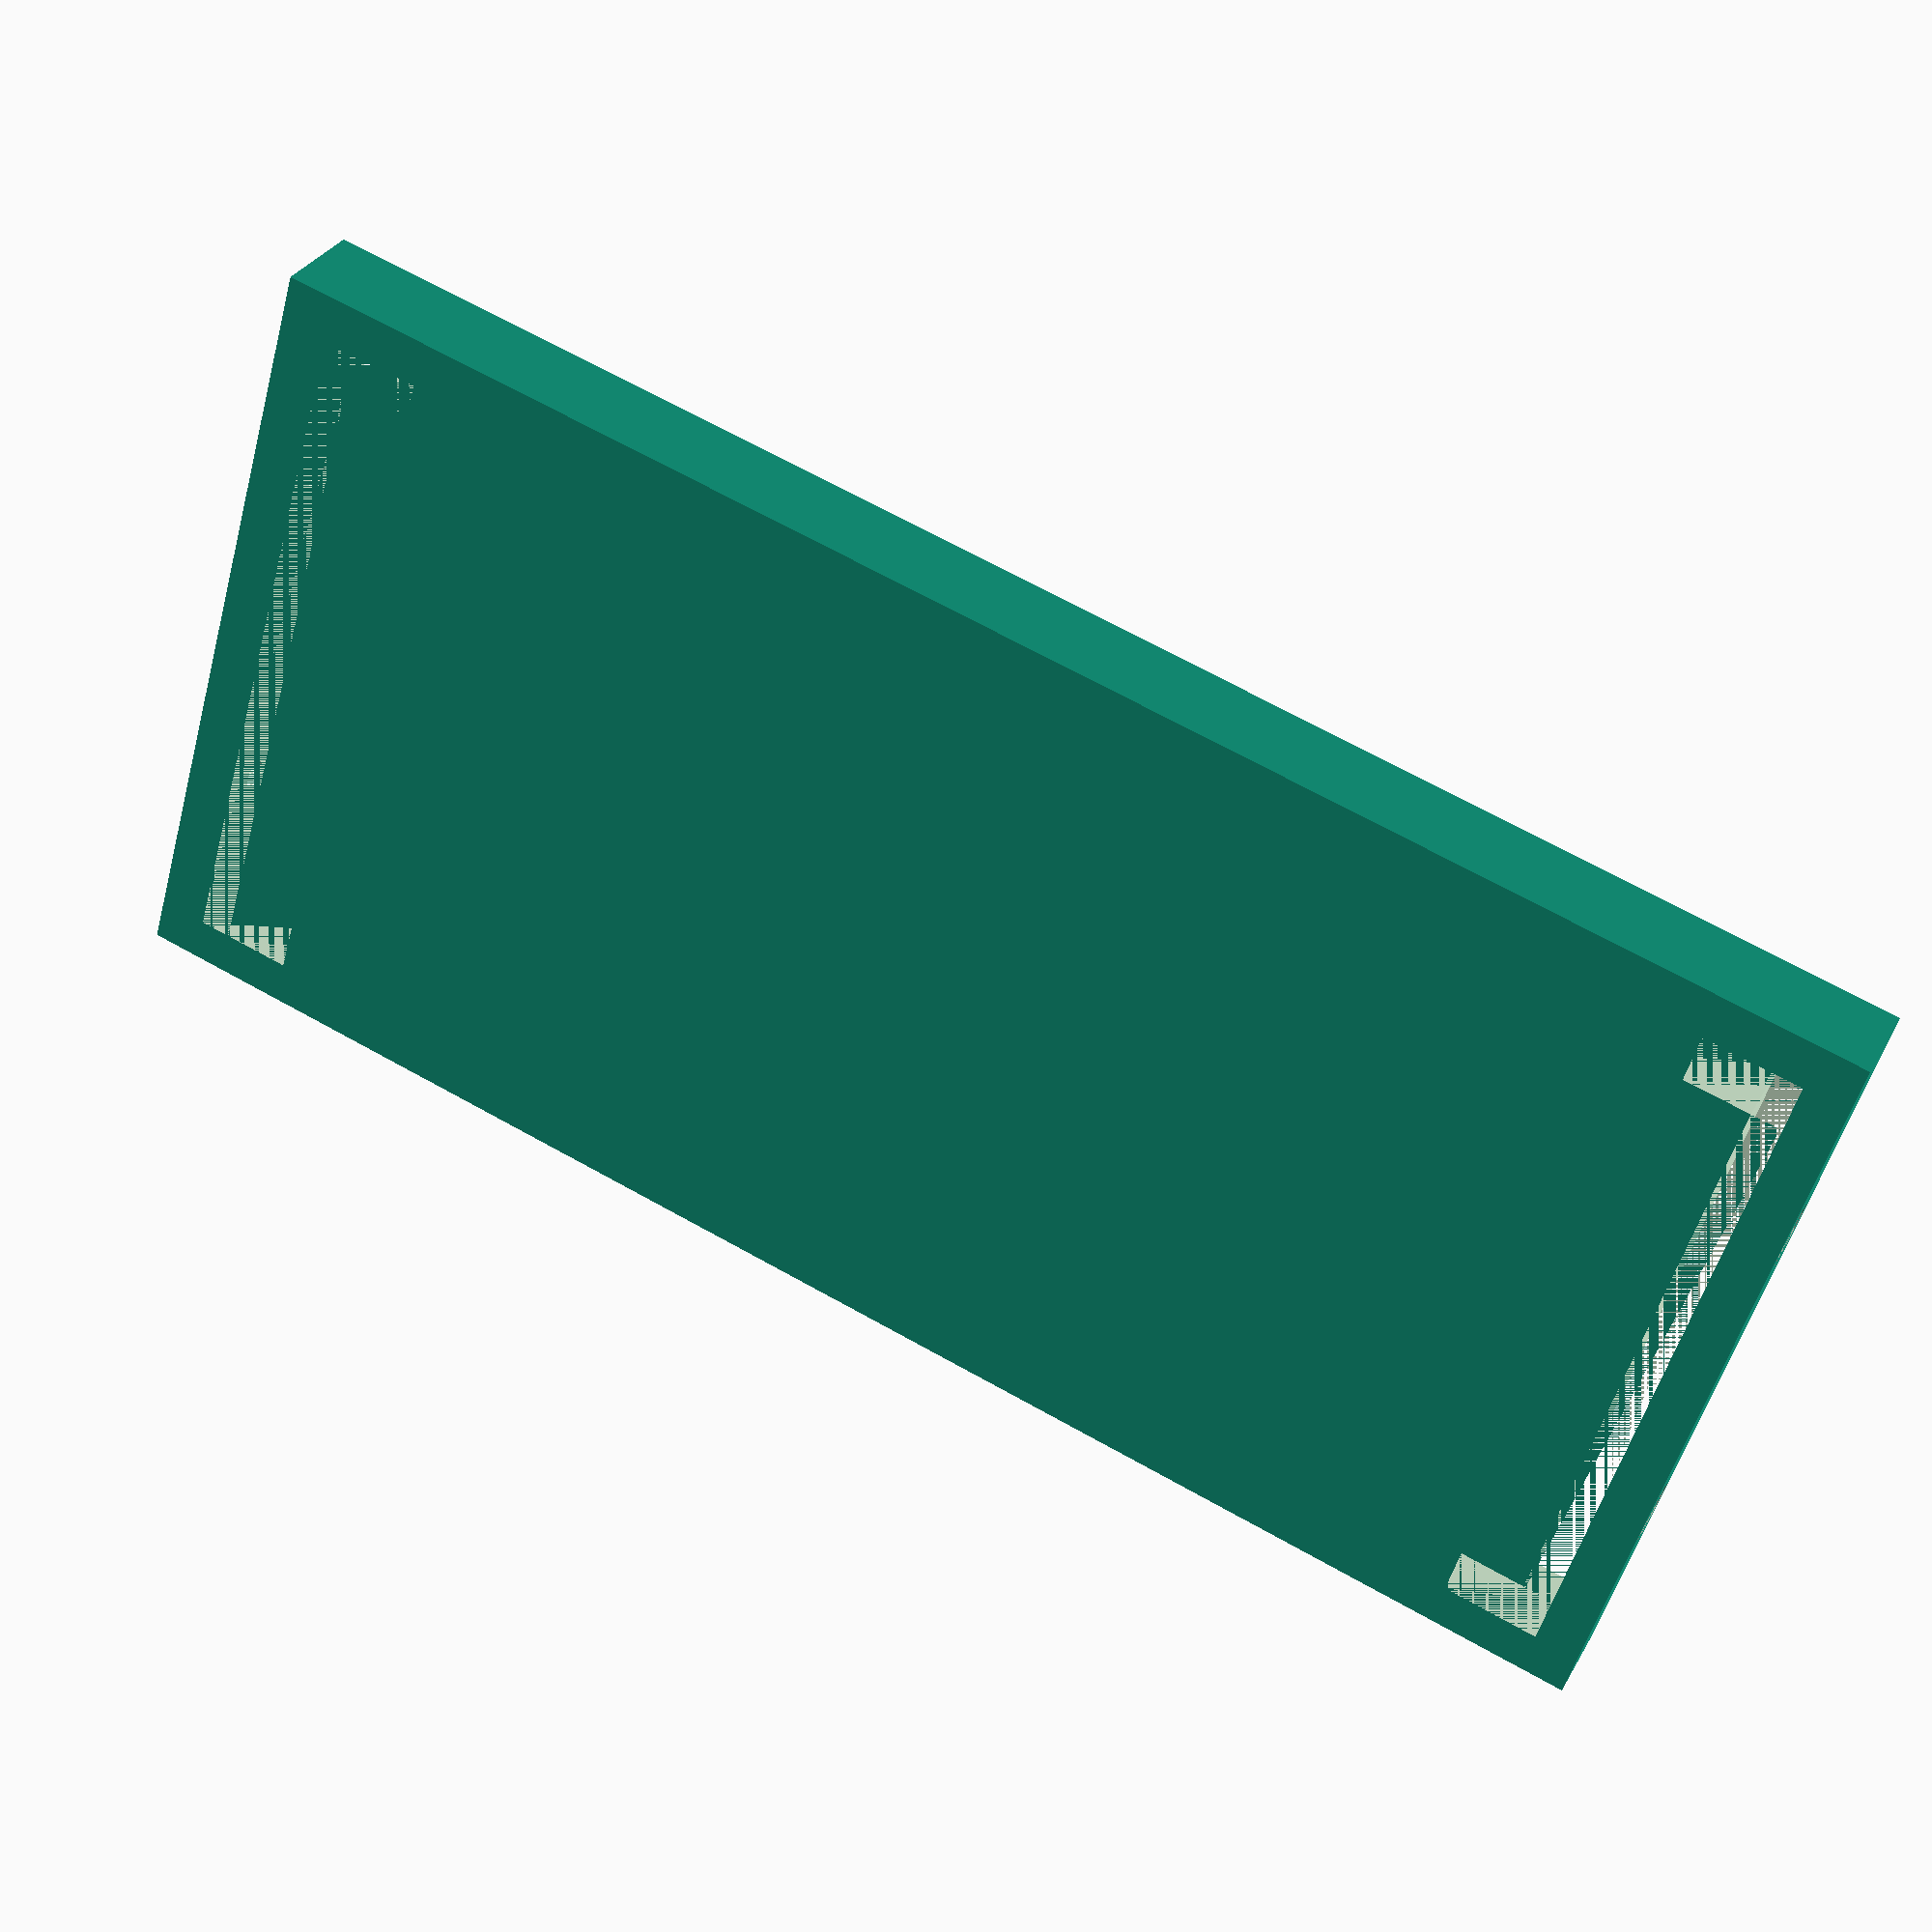
<openscad>
//
// Base

base_thickness = 10;
base_length = 170;

rotate([90,0,0]){
    difference(){
        // Base 
        translate([-5,210,-5]){
            cube([85,base_thickness,base_length]);
        }

        // Bottom Rails
        translate([0,210,0]){
            cube([75.25,base_thickness,3.25]);
        }
        translate([70,210,0]){
            cube([5.25,base_thickness,10.25]);
        }
        translate([0,210,0]){
            cube([5.25,base_thickness,10.25]);
        }

        // Top Rails
        translate([0,210,157]){
            cube([75.25,base_thickness,3.25]);
        }
        translate([70,210,150]){
            cube([5.25,base_thickness,10.25]);
        }
        translate([0,210,150]){
            cube([5.25,base_thickness,10.25]);
        }

        // Left Stabalizer screw hold
        translate([19.25,215,0]){
            rotate([180,0,0]){
                cylinder(5, 1.65, 3.375);
            }
        }

        // Left Stabalizer screw hold
        translate([57.75,215,0]){
            rotate([180,0,0]){
                cylinder(5, 1.65, 3.375);
            }
        }

        // Right Stabalizer screw hold
        translate([19.25,215, 165]){
            rotate([180,0,0]){
                cylinder(5, 3.375, 1.65);
            }
        }

        // Right Stabalizer screw hold
        translate([57.75,215,165]){
            rotate([180,0,0]){
                cylinder(5, 3.375, 1.65);
            }
        }
    }

// Ethernet switch (Trendnet) Mount Pegs
hold_x = 35;
hold_y = base_thickness + 213;
hold_z = 10.25+20.8;
hold_offset = 99;

// Switch holds
translate([hold_x, hold_y-1.8, hold_z]){
    rotate([90,0,0]){
        cylinder(1.8, 2.25, 2.25);
    }
}
translate([hold_x,hold_y,hold_z]){
    rotate([90,0,0]){
        cylinder(1.8, 3.9, 3.9);
    }
}


// Switch holds
translate([hold_x, hold_y-1.8, hold_z+hold_offset]){
    rotate([90,0,0]){
        cylinder(1.8, 2.25, 2.25);
    }
}
translate([hold_x,hold_y,hold_z+hold_offset]){
    rotate([90,0,0]){
        cylinder(1.8, 3.9, 3.9);
    }
}
}
</openscad>
<views>
elev=328.0 azim=73.7 roll=204.9 proj=p view=wireframe
</views>
